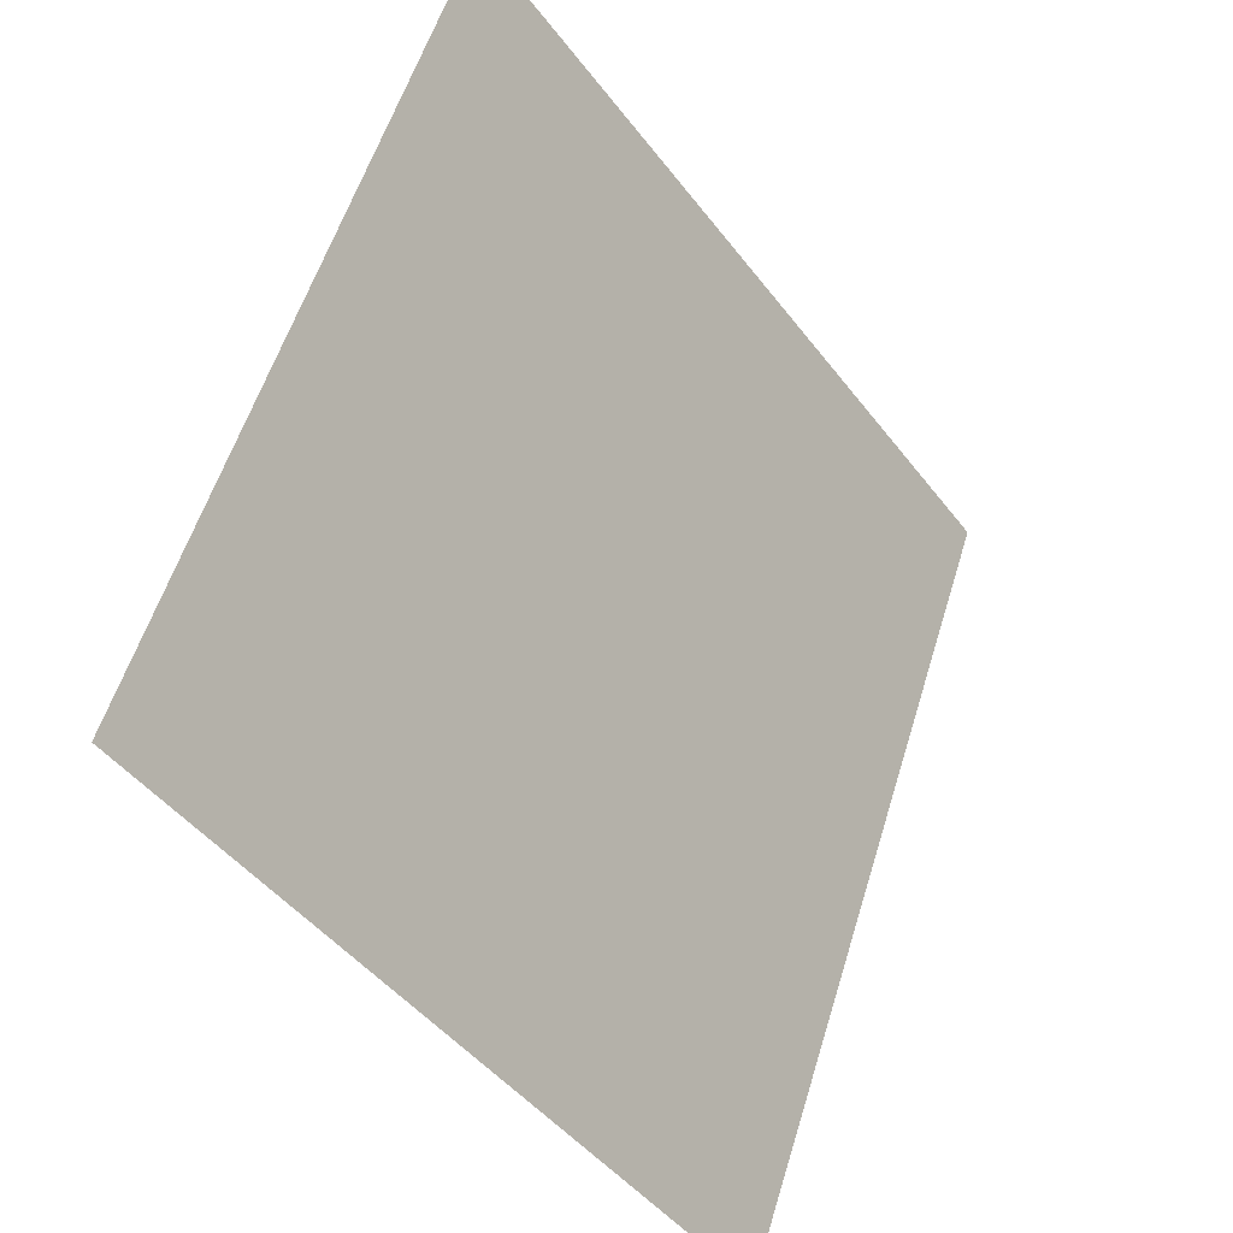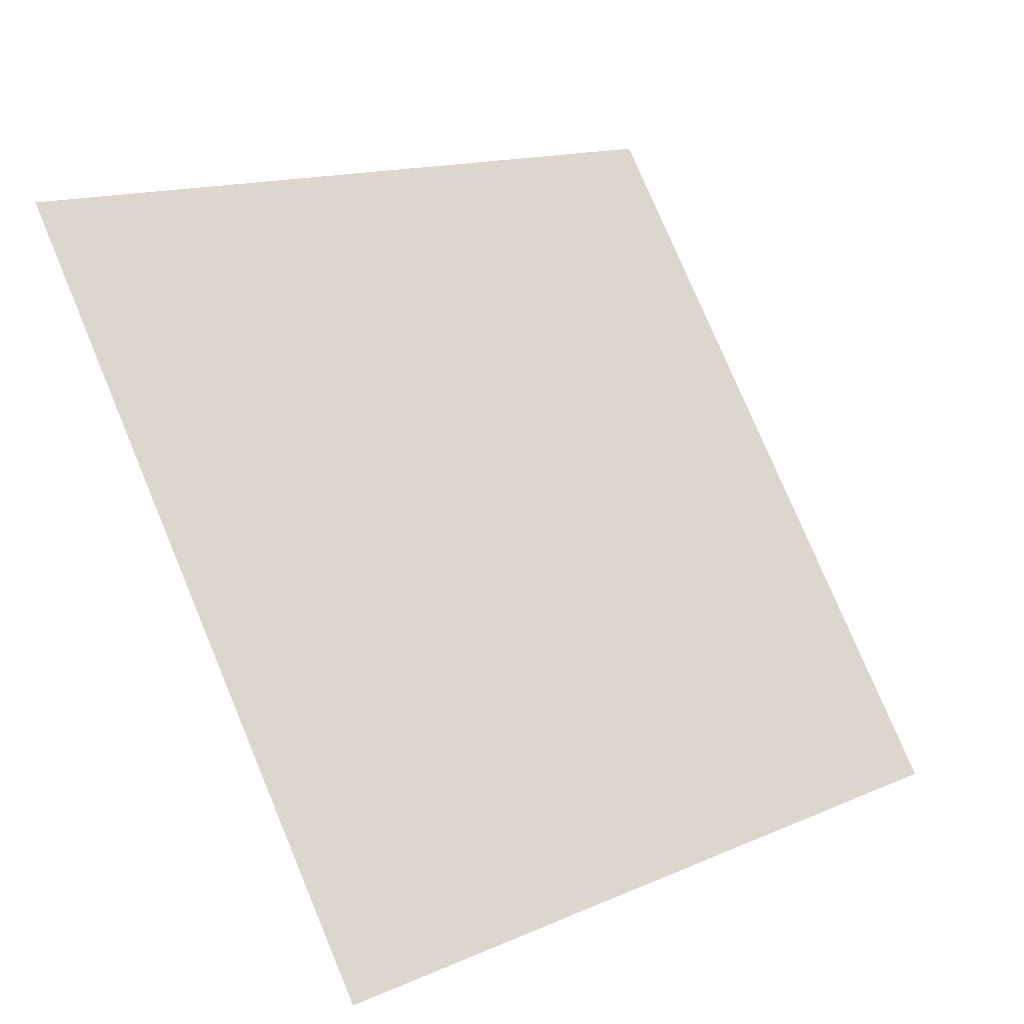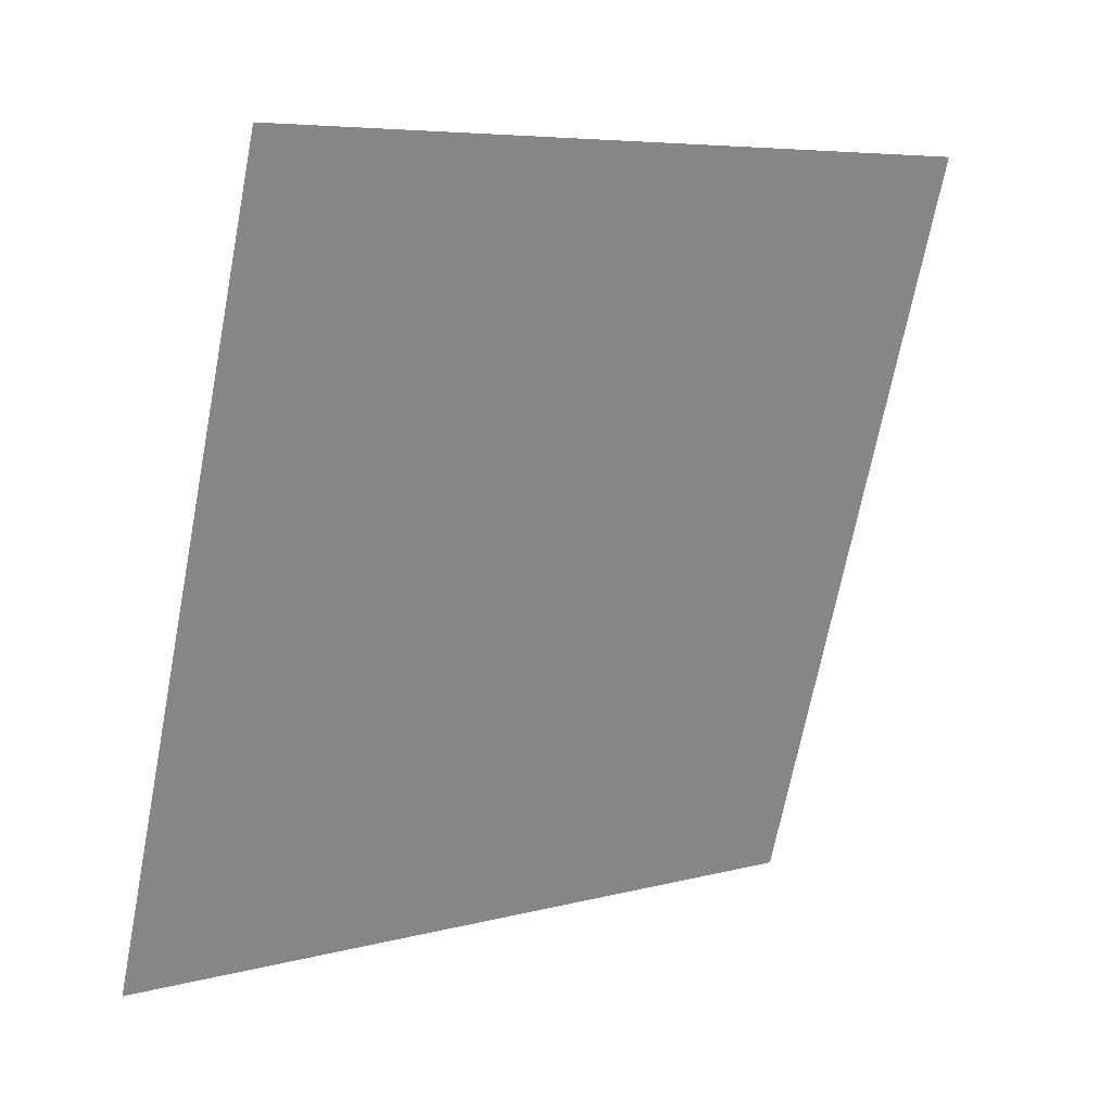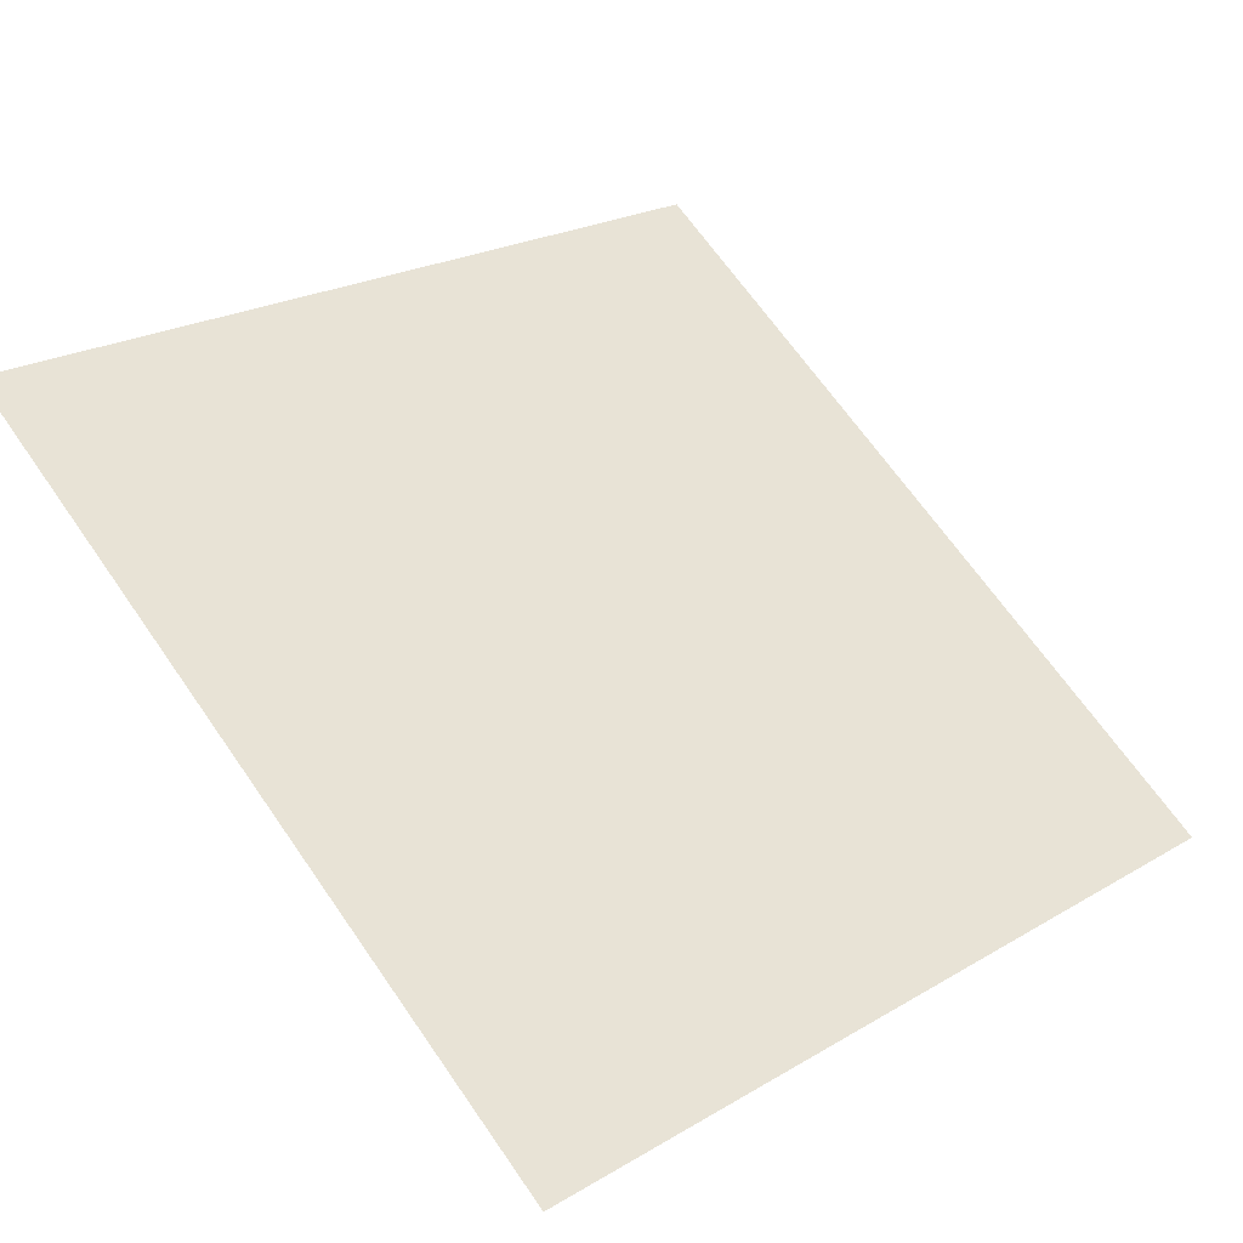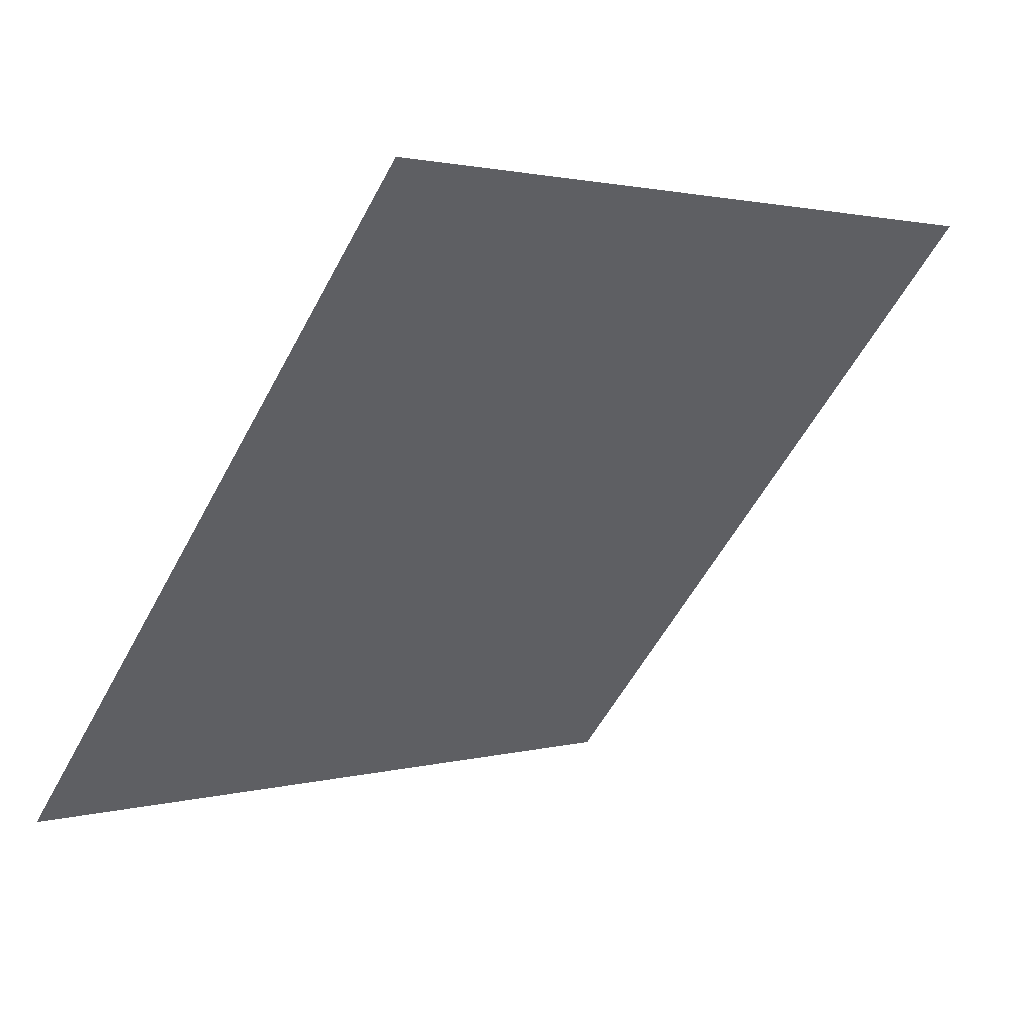
<metadata>
{"format":"obj","ext":"obj","renderer":"f3d","projection":"perspective","resolution":1024,"background":"white","views":[{"elev":56.7,"azim":-74.5,"up":"+Z"},{"elev":76.6,"azim":67.7,"up":"+Y"},{"elev":-68.2,"azim":-100.5,"up":"+Y"},{"elev":21.0,"azim":135.7,"up":"+Y"},{"elev":-55.4,"azim":-117.4,"up":"+Y"}]}
</metadata>
<code>
v -0.1907 0.5546 0.1935
v -0.1972 0.5548 0.1935
v -0.1971 0.5587 0.1988
v -0.1906 0.5585 0.1987
f 4 3 2 1

</code>
